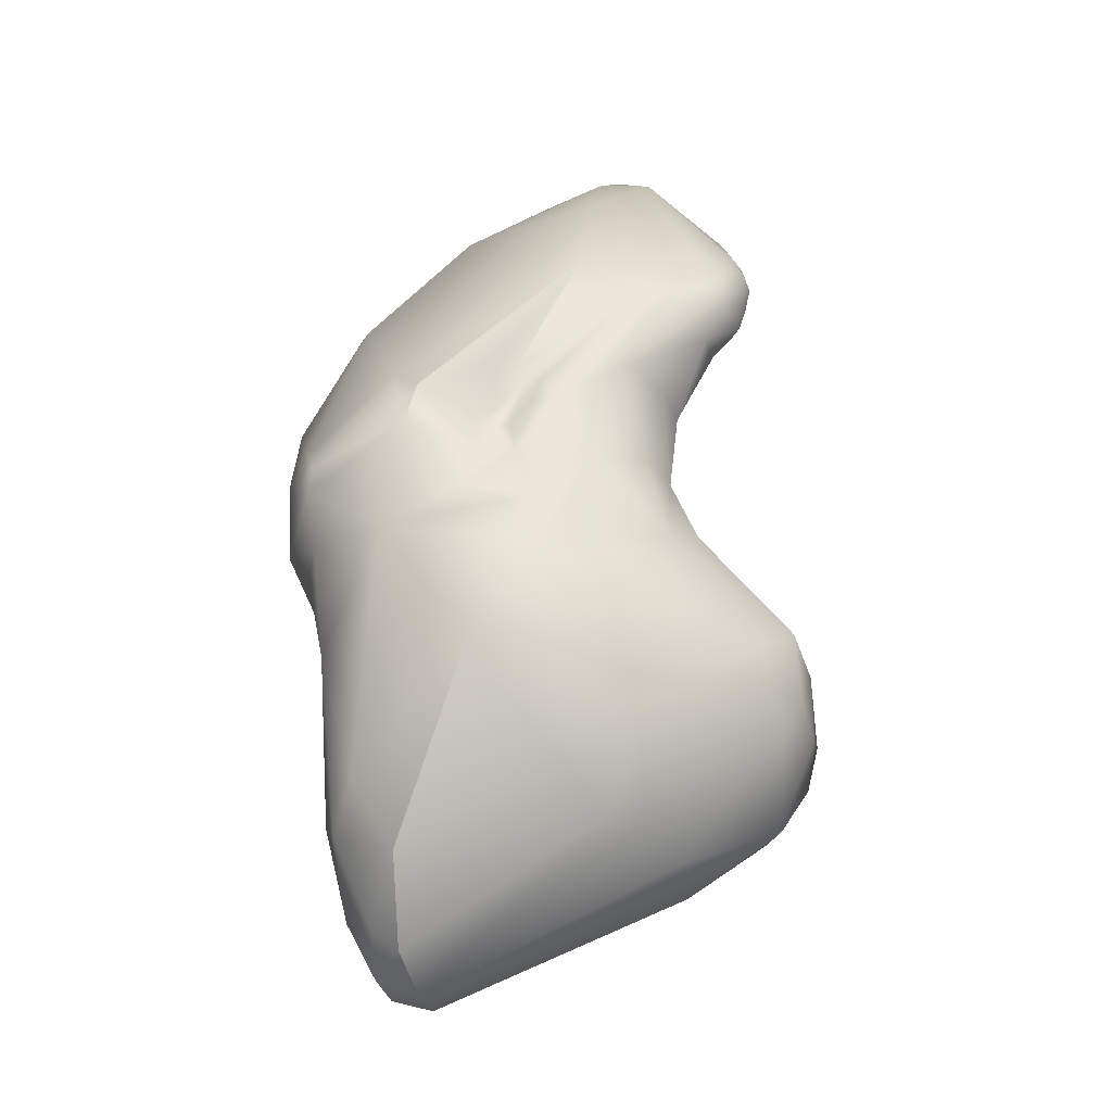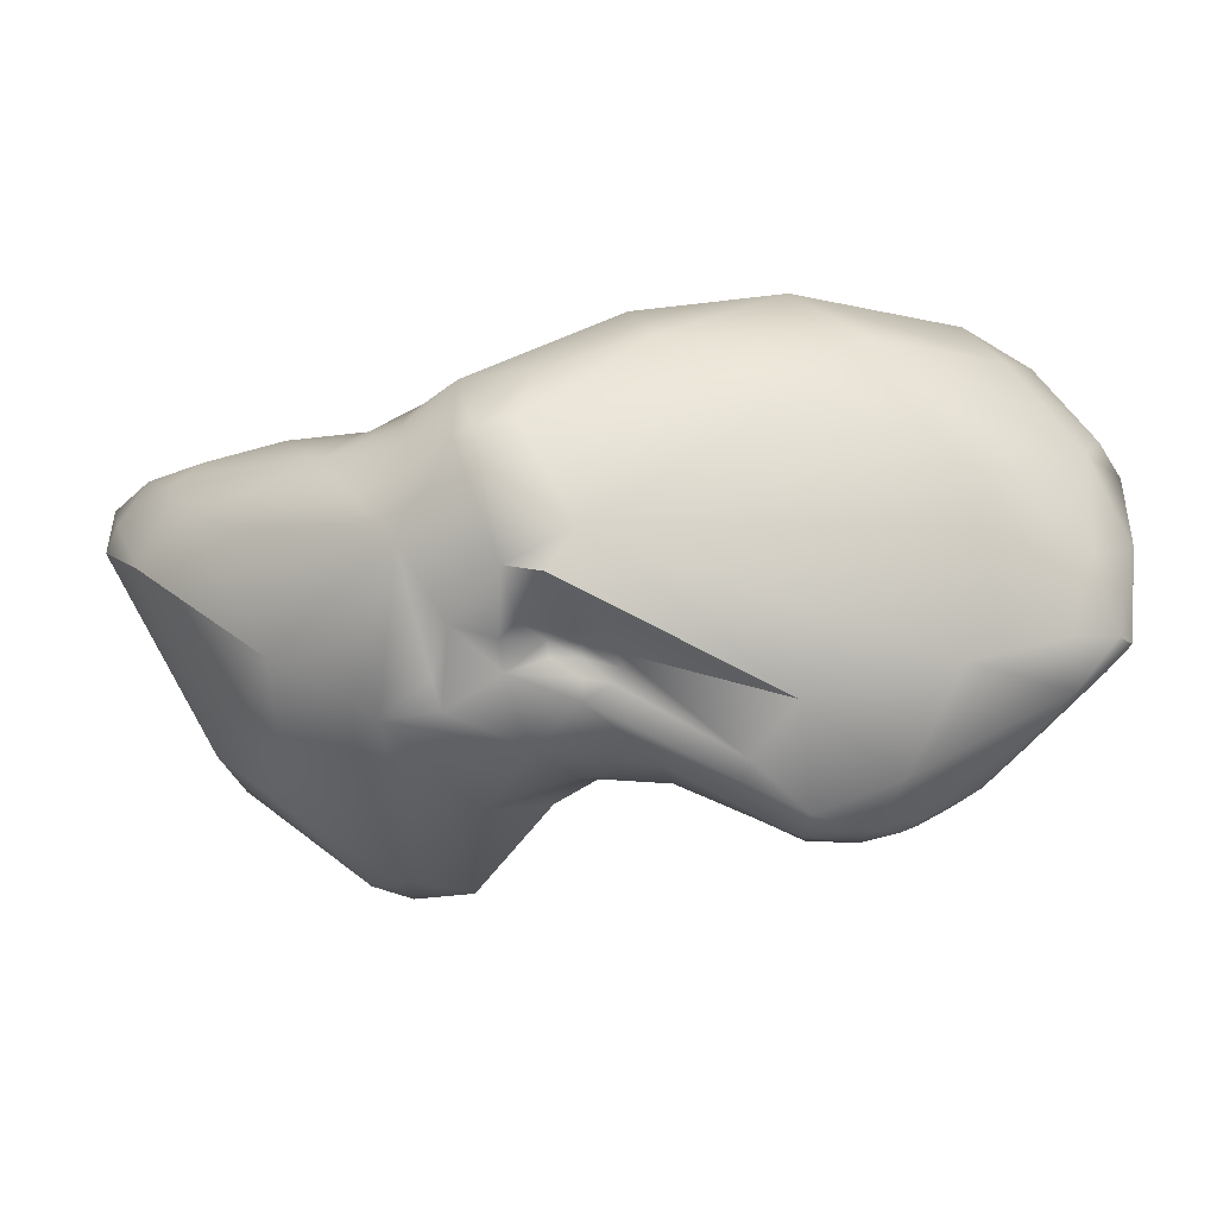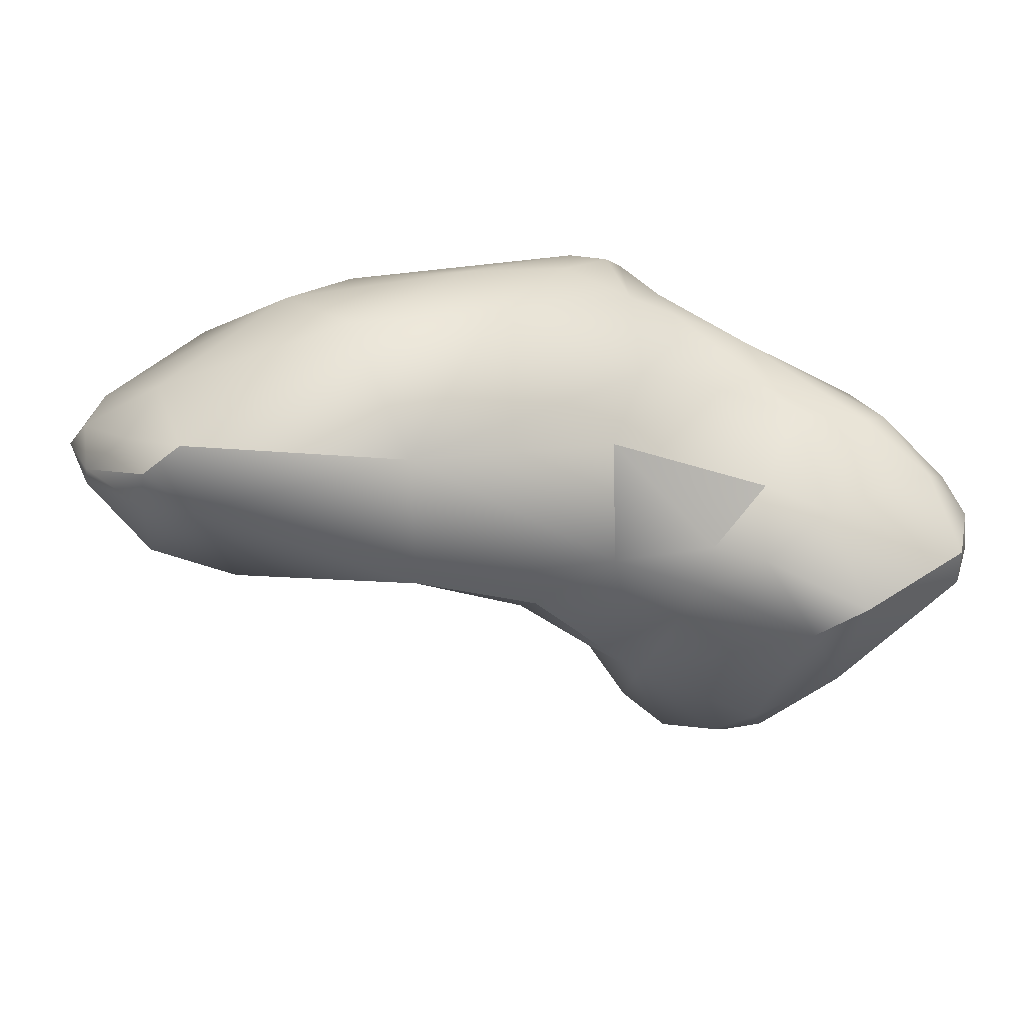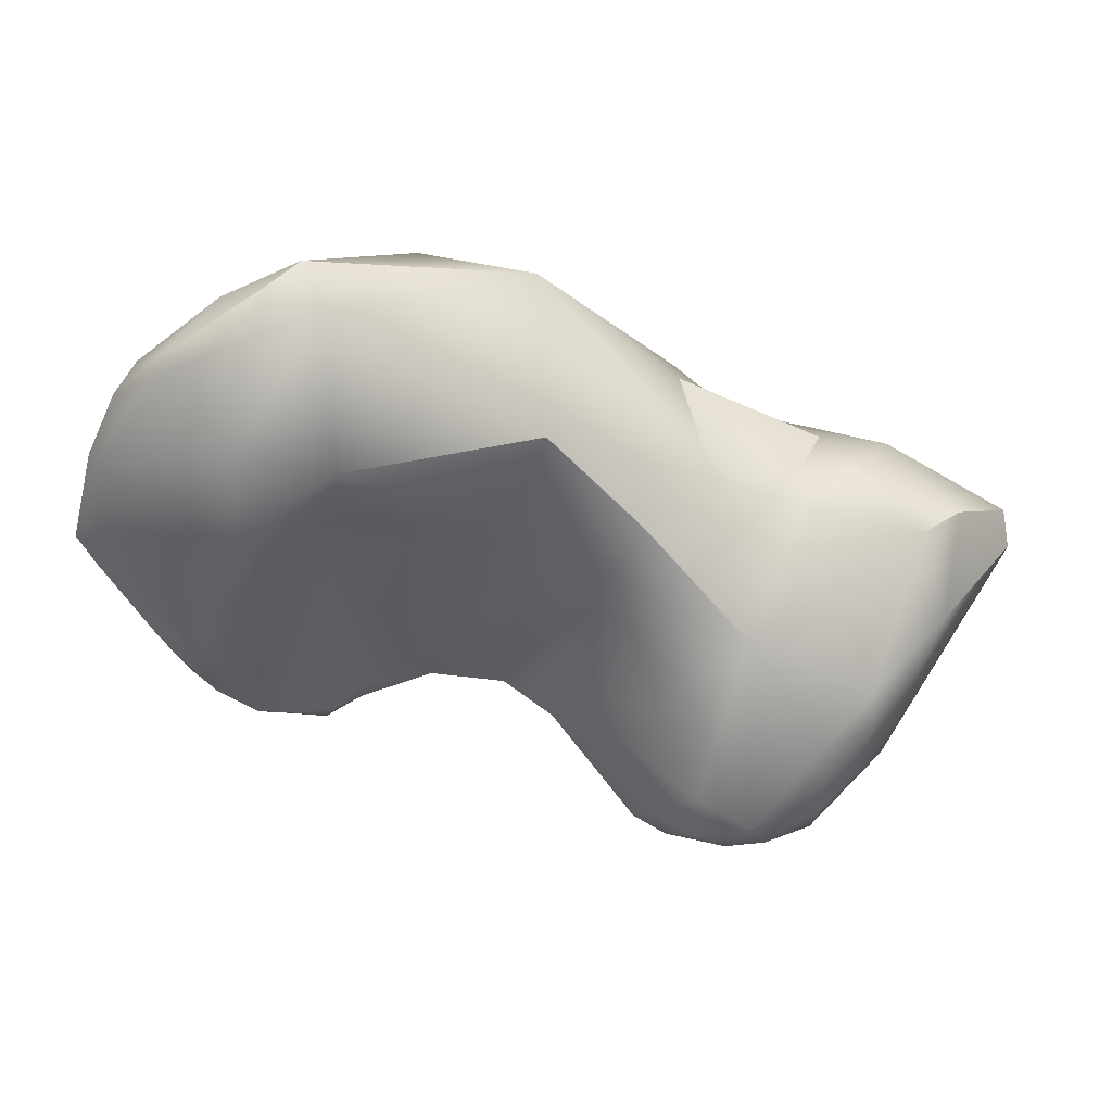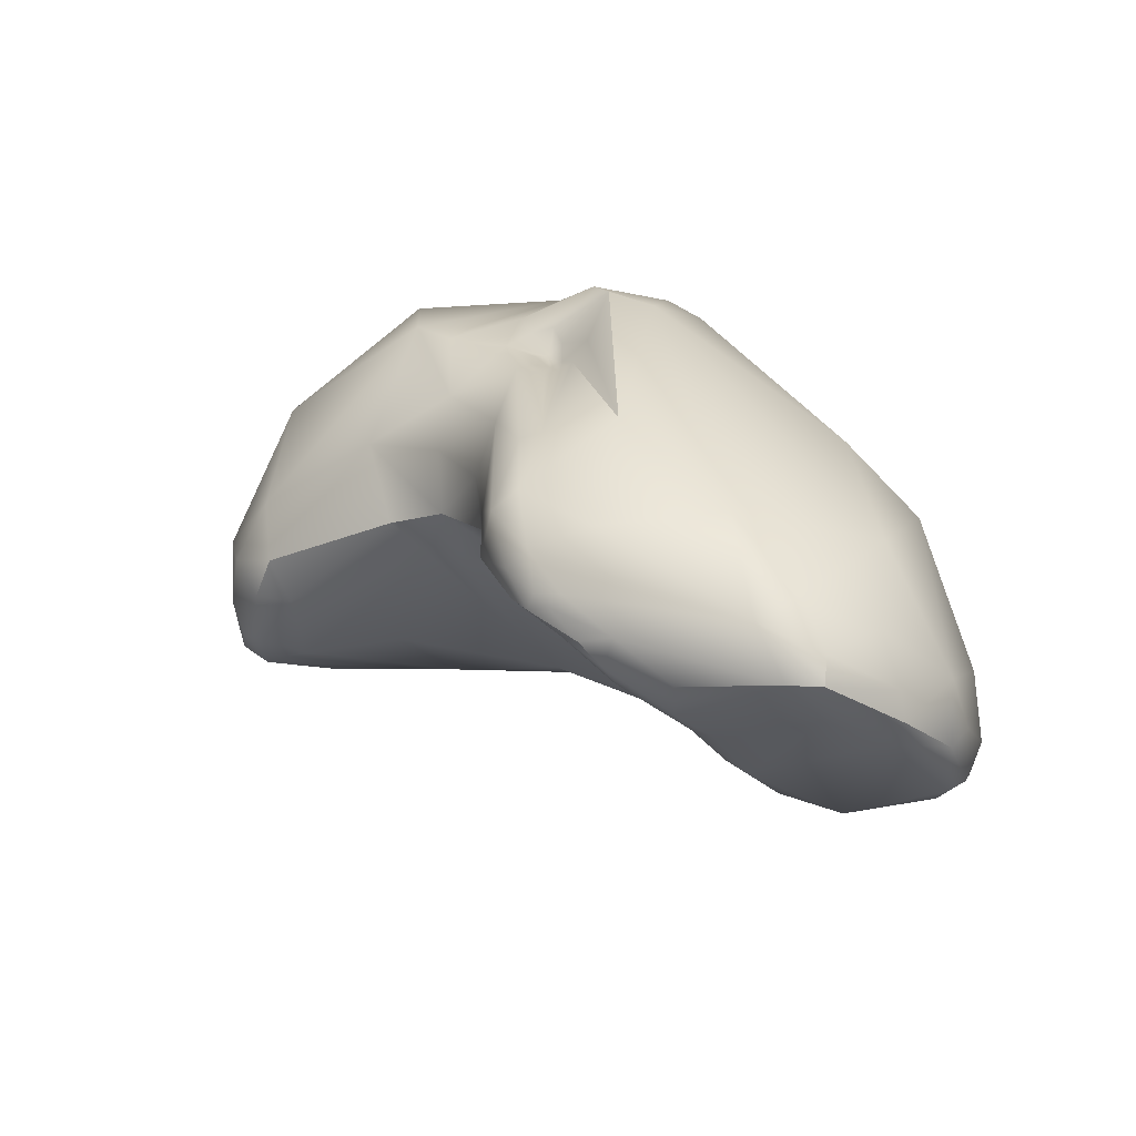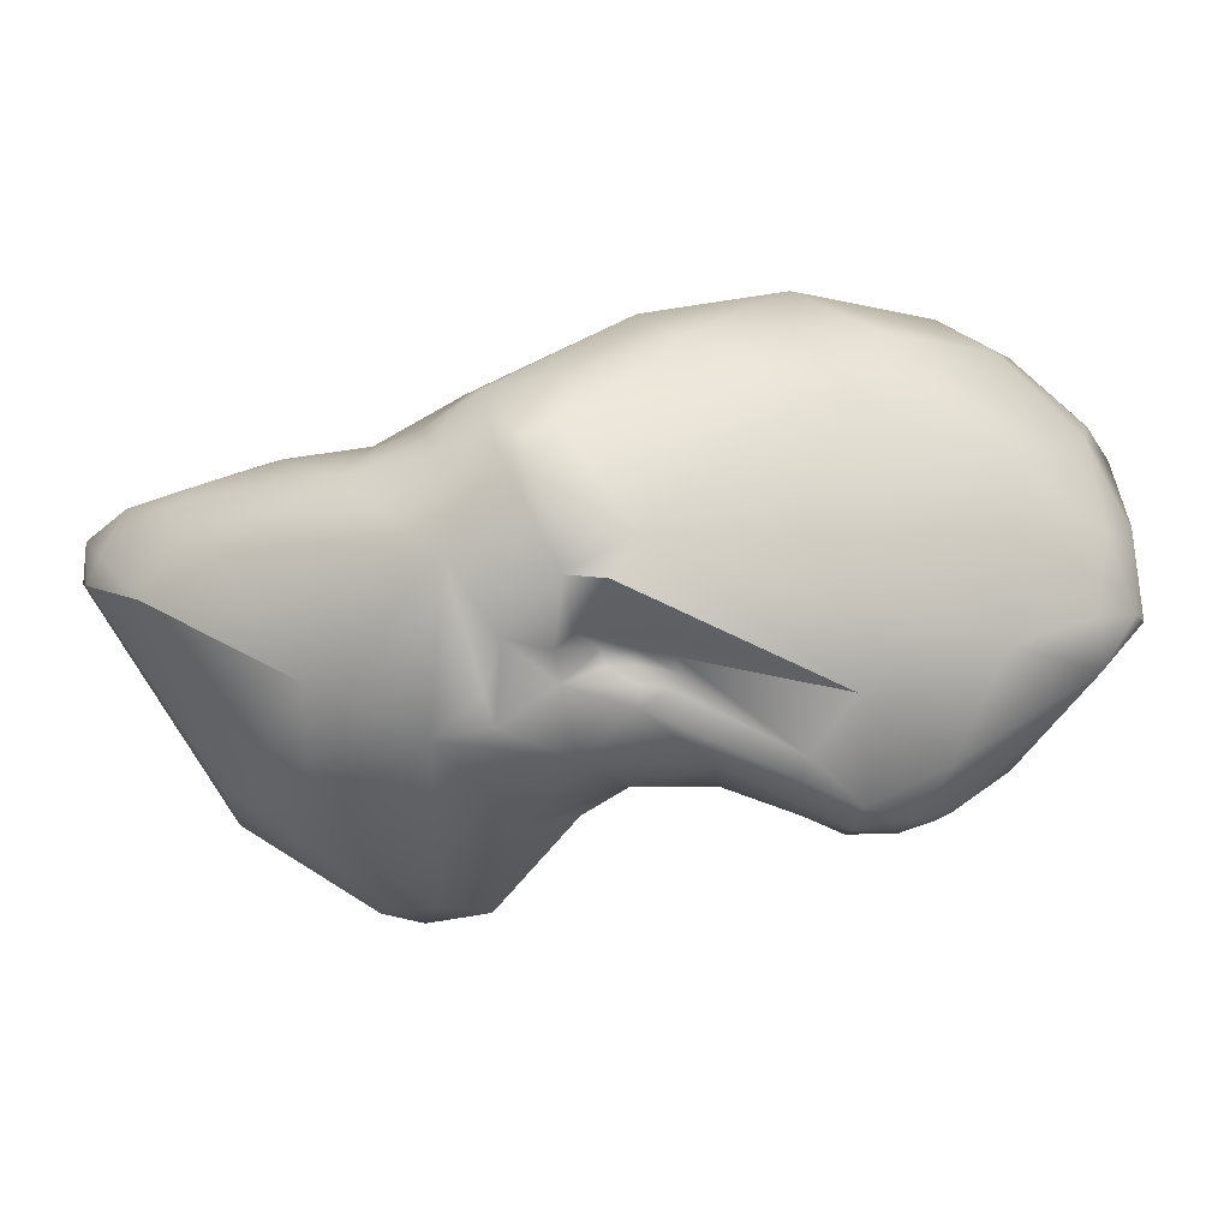
<metadata>
{"format":"obj","ext":"obj","renderer":"f3d","projection":"perspective","resolution":1024,"background":"white","views":[{"elev":29.8,"azim":103.3,"up":"+Y"},{"elev":16.7,"azim":166.5,"up":"+Z"},{"elev":46.4,"azim":-18.0,"up":"+Z"},{"elev":-6.1,"azim":-43.3,"up":"+Z"},{"elev":46.9,"azim":-119.5,"up":"+Y"},{"elev":16.6,"azim":155.7,"up":"+Z"}]}
</metadata>
<code>
v 250.1 -114.7 819.8
v 250.3 -116.2 819.8
v 250.1 -116.3 818.7
v 249 -114.1 818.4
v 248.9 -114.1 817.9
v 249.3 -112.4 818.5
v 248.8 -112.1 817.6
v 249.5 -110.1 816.4
v 250 -111.4 818.4
v 250.2 -115.2 815.9
v 249 -111.2 815.9
v 249 -110.7 816.3
v 249.7 -110.3 814.5
v 249.7 -109.1 814.5
v 251.4 -116.3 820.6
v 251.3 -113.5 820.3
v 251.3 -117.2 819.1
v 253.2 -109.8 818.5
v 250.7 -109.3 816.6
v 252.3 -116.5 815.5
v 253.2 -115.3 814.5
v 250.2 -108.7 814.8
v 250.2 -109.2 813.8
v 251.4 -108.2 813.7
v 251.6 -108.2 815
v 251.4 -113.6 813.9
v 252.3 -114.1 813.8
v 251.6 -112 813
v 251.8 -110.8 812
v 252.4 -112.4 812.9
v 251.8 -109.8 812
v 255.2 -112.2 821.3
v 254.2 -113.7 813.8
v 254.2 -107.8 814.8
v 253.2 -110.7 811.3
v 253.2 -109.1 811.2
v 253.1 -109.9 810.9
v 253.8 -109.5 810.6
v 254.5 -110 810.6
v 254.8 -109.2 810.4
v 254.7 -108.9 810.7
v 255.2 -109.5 810.1
v 255.2 -109.1 810.3
v 256.8 -118.7 820.8
v 256.5 -114.5 822
v 257.3 -110.9 820.4
v 256.7 -119.2 816.6
v 257.3 -117.3 814.7
v 258.1 -107.9 814.2
v 257.7 -110.7 810.9
v 258.1 -110.3 810.6
v 255.5 -108.1 812
v 255.9 -109.8 810.1
v 256.1 -108.6 810.6
v 256.2 -109.1 810.1
v 257.3 -110.1 810.3
v 257.3 -109.7 810
v 257.6 -108.3 811.2
v 257.7 -108.7 810.5
v 260.3 -115 821.6
v 260.1 -112.9 821.5
v 260.1 -119.2 814.6
v 259.9 -118.3 813.5
v 261 -113.7 811.5
v 258.9 -112.3 811.9
v 259.6 -111.4 811.2
v 260.3 -110.4 811.5
v 258.5 -109.6 810.7
v 259.1 -108.4 812.7
v 259.2 -108.5 812.1
v 260.9 -109.4 812.4
v 264 -116.5 819.8
v 264.5 -114.1 820.4
v 263 -112.9 820.8
v 263.6 -111.5 820
v 262.6 -118.1 819
v 262.1 -109.2 815.6
v 262.7 -109.5 818
v 263.5 -109.2 817.1
v 264 -110.2 815.7
v 264.4 -120.8 815.4
v 264.8 -120.4 816.5
v 262.2 -119.7 816.1
v 261.8 -109.4 815.1
v 261.7 -109.5 814.7
v 261.9 -109.5 814.3
v 262.5 -110 815.2
v 262.5 -110 814.8
v 262.6 -109.8 814.4
v 263.3 -110.3 815.2
v 262.6 -109.7 813.9
v 263.2 -110.1 815.6
v 263.2 -110.2 814.8
v 261.7 -114.2 810.8
v 261.4 -112.4 811
v 262.4 -111.2 811.5
v 263.6 -110.8 812.5
v 262.8 -120.3 811.8
v 262.3 -117.6 810.1
v 262.5 -113.2 810.1
v 263.4 -117.9 807.7
v 264 -117.4 806.8
v 263.5 -115.8 807.5
v 265.6 -115.1 819.3
v 265.8 -114 819.4
v 264.6 -111.9 820
v 264.6 -111.4 819.6
v 265 -111.8 819.6
v 265.8 -113 819.2
v 266.5 -119.6 817.6
v 266.2 -116.7 818.7
v 266.9 -115.5 818.8
v 266.4 -111.7 817.3
v 264.4 -109.7 817.2
v 265.9 -121.3 816.5
v 267.9 -120.9 817.4
v 264.3 -110.4 815.2
v 264.2 -110.4 814.4
v 265.4 -110.9 815.5
v 265.8 -110.9 814.3
v 265.6 -110.8 813.5
v 266.9 -122.8 814.7
v 264.4 -112.2 810.5
v 265.9 -121.9 810.5
v 266.3 -121.6 809.6
v 265.1 -121 809.1
v 266 -120 807.5
v 266.9 -118.8 807
v 264.4 -118.8 807
v 264.7 -117.7 806.5
v 265.2 -118.7 806.6
v 265.4 -117 806.6
v 266.5 -116.1 807.2
v 264.2 -114.7 807.3
v 264.2 -115.9 806.8
v 265.7 -114.3 808
v 265.5 -115.8 806.9
v 268.1 -117.9 818.3
v 270.1 -118.2 817.8
v 267.7 -114.8 818.5
v 268.4 -122.9 815.4
v 269.2 -112.9 814.4
v 266.9 -111.3 813.2
v 267.8 -122.8 812.5
v 269.4 -118.3 809.2
v 268.8 -114.5 810.2
v 268.5 -120 809.1
v 270.9 -117.9 817.3
v 270.5 -116.2 816.9
v 271.3 -120.1 816.9
v 271.5 -122.1 815.8
v 272.1 -120.9 816
v 272.2 -119.4 816
v 272.2 -121.2 814.9
v 272.5 -119.6 815.3
v 271.8 -117.2 815.5
v 271.4 -122.2 814.8
v 270.2 -116.6 810.8
v 251.4 -116.3 820.6
v 250.2 -109.2 813.8
v 255.2 -109.5 810.1
v 258.1 -107.9 814.2
v 255.9 -109.8 810.1
v 259.6 -111.4 811.2
v 262.6 -118.1 819
v 263.5 -109.2 817.1
v 261.4 -112.4 811
v 262.5 -113.2 810.1
v 266.5 -119.6 817.6
v 264.2 -114.7 807.3
v 268.4 -122.9 815.4
v 271.5 -122.1 815.8
v 271.5 -122.1 815.8
v 272.2 -121.2 814.9
v 272.5 -119.6 815.3
v 271.8 -117.2 815.5
v 271.4 -122.2 814.8
v 271.4 -122.2 814.8
v 250.3 -116.2 819.8
v 249 -110.7 816.3
v 249.7 -109.1 814.5
v 249.7 -109.1 814.5
v 253.8 -109.5 810.6
v 256.7 -119.2 816.6
v 260.1 -119.2 814.6
g grp1
f 2 15 1
f 5 3 4
f 4 3 179
f 2 1 4
f 17 179 3
f 17 159 179
f 1 6 4
f 4 7 5
f 4 6 7
f 5 7 11
f 11 10 5
f 6 9 7
f 5 10 3
f 12 9 8
f 12 7 9
f 8 14 12
f 22 14 8
f 8 19 22
f 17 3 10
f 17 10 20
f 10 11 26
f 26 20 10
f 11 13 26
f 7 180 11
f 181 11 180
f 181 13 11
f 182 22 24
f 182 24 23
f 13 181 160
f 15 16 1
f 16 15 45
f 45 32 16
f 45 15 44
f 6 1 16
f 9 6 16
f 32 9 16
f 159 17 44
f 44 17 47
f 8 9 19
f 18 19 9
f 22 19 25
f 25 19 18
f 18 34 25
f 48 20 21
f 27 20 26
f 20 27 21
f 21 27 33
f 30 33 27
f 25 24 22
f 23 24 36
f 34 24 25
f 26 13 28
f 30 27 26
f 26 28 30
f 160 29 13
f 31 29 160
f 13 29 28
f 29 31 37
f 30 28 29
f 29 37 35
f 29 35 30
f 23 36 31
f 45 44 60
f 18 9 32
f 78 18 46
f 34 18 78
f 47 17 20
f 184 20 48
f 21 33 48
f 49 52 34
f 52 24 34
f 30 35 33
f 31 36 37
f 36 38 37
f 40 38 36
f 35 37 39
f 39 37 183
f 33 35 39
f 41 40 36
f 42 39 183
f 38 40 161
f 41 36 24
f 33 39 53
f 39 42 53
f 52 54 24
f 54 41 24
f 54 43 41
f 40 41 43
f 40 43 161
f 45 61 32
f 18 32 46
f 61 46 32
f 60 61 45
f 75 78 46
f 47 83 44
f 34 78 49
f 83 47 62
f 185 184 63
f 184 48 63
f 48 33 65
f 50 65 33
f 56 50 53
f 50 56 51
f 33 53 50
f 55 43 54
f 163 161 55
f 161 43 55
f 49 58 52
f 58 54 52
f 56 53 57
f 57 163 55
f 58 59 54
f 59 55 54
f 56 57 51
f 59 57 55
f 57 68 51
f 68 57 59
f 72 60 44
f 61 75 46
f 60 74 61
f 74 75 61
f 83 76 44
f 49 69 58
f 84 162 77
f 84 69 49
f 69 91 70
f 185 63 98
f 99 98 63
f 95 64 65
f 48 64 63
f 48 65 64
f 63 64 94
f 94 64 95
f 66 50 51
f 68 164 51
f 65 50 66
f 67 68 71
f 67 164 68
f 65 66 95
f 164 67 167
f 71 68 59
f 70 58 69
f 59 58 70
f 71 59 70
f 60 73 74
f 60 72 73
f 106 74 73
f 106 75 74
f 106 107 75
f 107 78 75
f 44 76 72
f 76 111 72
f 79 77 162
f 77 92 87
f 49 78 166
f 79 92 77
f 166 78 114
f 79 80 92
f 114 80 79
f 78 107 114
f 81 82 83
f 165 82 110
f 98 122 81
f 165 83 82
f 85 86 69
f 85 69 84
f 77 87 84
f 87 85 84
f 87 88 85
f 88 86 85
f 86 91 69
f 86 88 89
f 86 89 91
f 90 87 92
f 87 90 88
f 93 89 88
f 93 88 90
f 70 91 71
f 117 118 90
f 90 118 93
f 89 93 118
f 89 118 91
f 91 97 71
f 80 117 90
f 80 90 92
f 114 117 80
f 98 83 62
f 81 83 98
f 96 67 71
f 67 96 167
f 96 123 167
f 97 96 71
f 124 98 126
f 98 99 101
f 63 94 99
f 94 95 100
f 123 168 167
f 94 101 99
f 101 94 103
f 94 100 103
f 168 123 134
f 129 126 98
f 103 102 101
f 101 129 98
f 102 103 135
f 129 101 102
f 100 170 103
f 103 170 135
f 104 73 72
f 105 109 73
f 73 104 105
f 104 112 105
f 140 109 105
f 73 108 106
f 108 107 106
f 108 114 107
f 109 108 73
f 109 113 108
f 76 169 111
f 111 169 138
f 116 138 169
f 72 111 104
f 104 111 112
f 112 140 105
f 140 113 109
f 108 113 114
f 119 114 113
f 81 115 82
f 169 115 116
f 115 169 82
f 115 81 122
f 141 115 122
f 141 116 115
f 113 120 119
f 119 117 114
f 118 97 91
f 119 118 117
f 119 121 118
f 120 121 119
f 121 120 143
f 121 97 118
f 143 97 121
f 120 113 143
f 124 144 122
f 122 144 171
f 98 124 122
f 96 97 123
f 143 123 97
f 136 123 143
f 144 124 125
f 124 126 125
f 123 136 134
f 147 125 127
f 127 125 126
f 126 129 127
f 127 129 131
f 127 131 128
f 127 128 147
f 131 129 130
f 129 102 130
f 135 130 102
f 132 131 130
f 132 130 135
f 128 131 132
f 132 135 137
f 137 136 133
f 133 132 137
f 134 137 135
f 136 137 134
f 150 139 116
f 139 138 116
f 138 112 111
f 139 140 138
f 138 140 112
f 140 149 113
f 151 116 141
f 116 151 150
f 142 143 113
f 149 142 113
f 157 171 144
f 157 172 171
f 147 177 144
f 147 144 125
f 145 154 147
f 128 133 145
f 146 158 133
f 158 145 133
f 146 136 143
f 133 136 146
f 142 146 143
f 128 145 147
f 132 133 128
f 150 148 139
f 148 149 140
f 139 148 140
f 156 149 148
f 148 150 153
f 156 148 153
f 152 150 151
f 174 152 173
f 174 173 178
f 150 152 153
f 152 174 155
f 153 152 155
f 156 153 155
f 158 176 175
f 142 176 158
f 142 149 156
f 177 147 154
f 158 175 154
f 158 146 142
f 145 158 154

</code>
